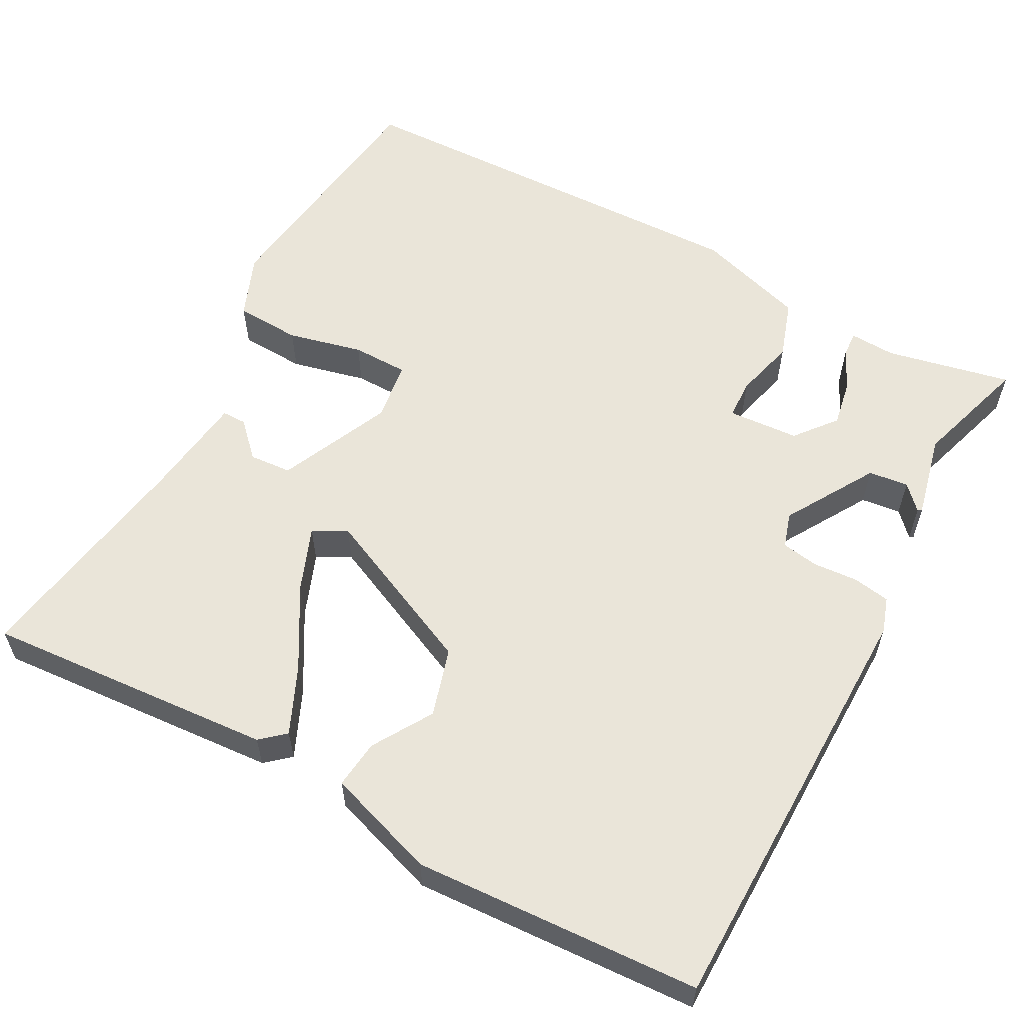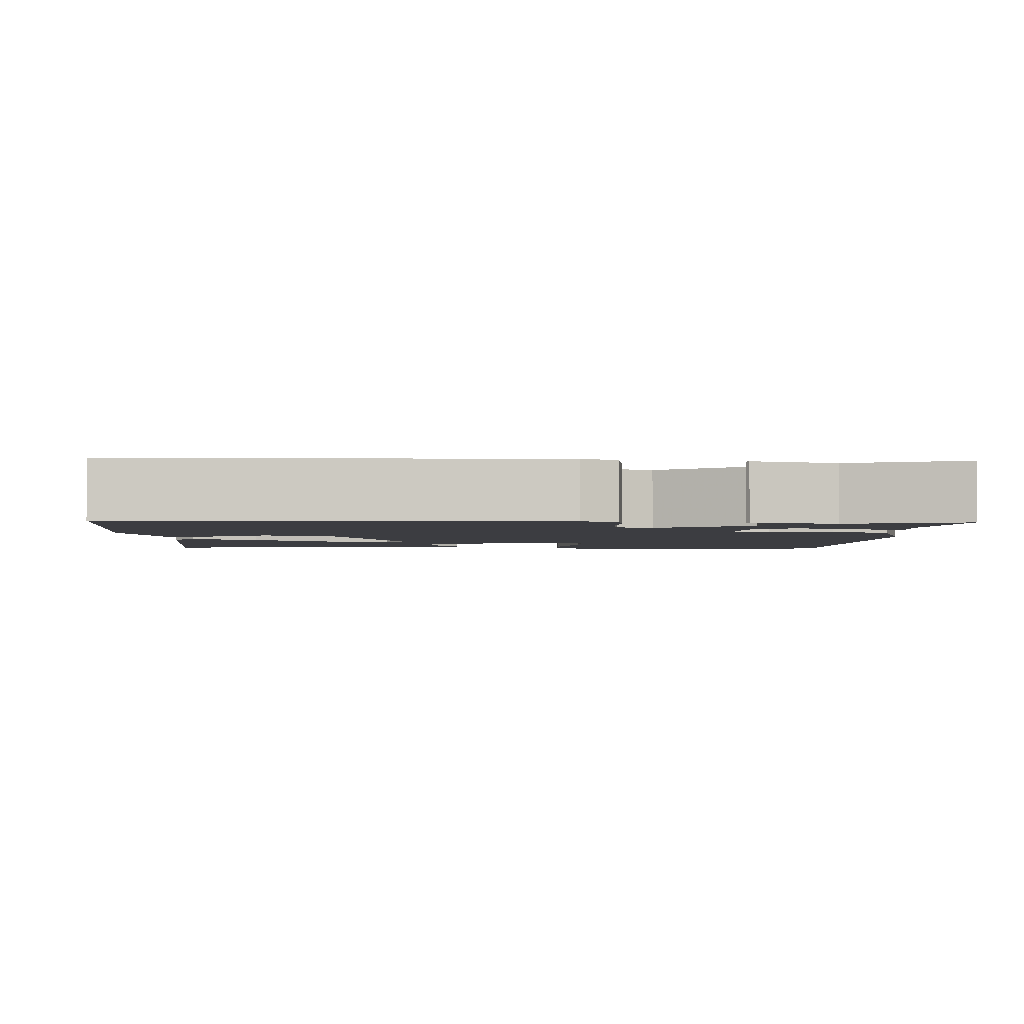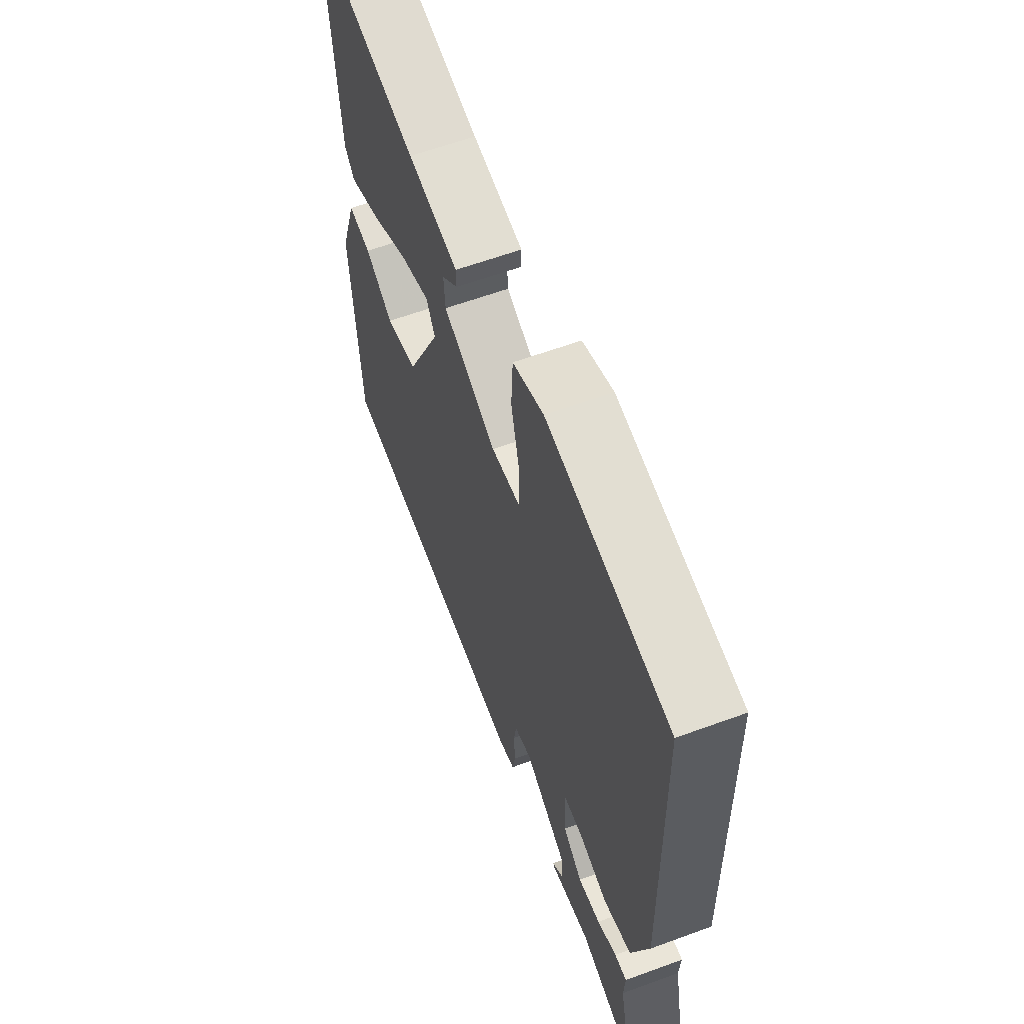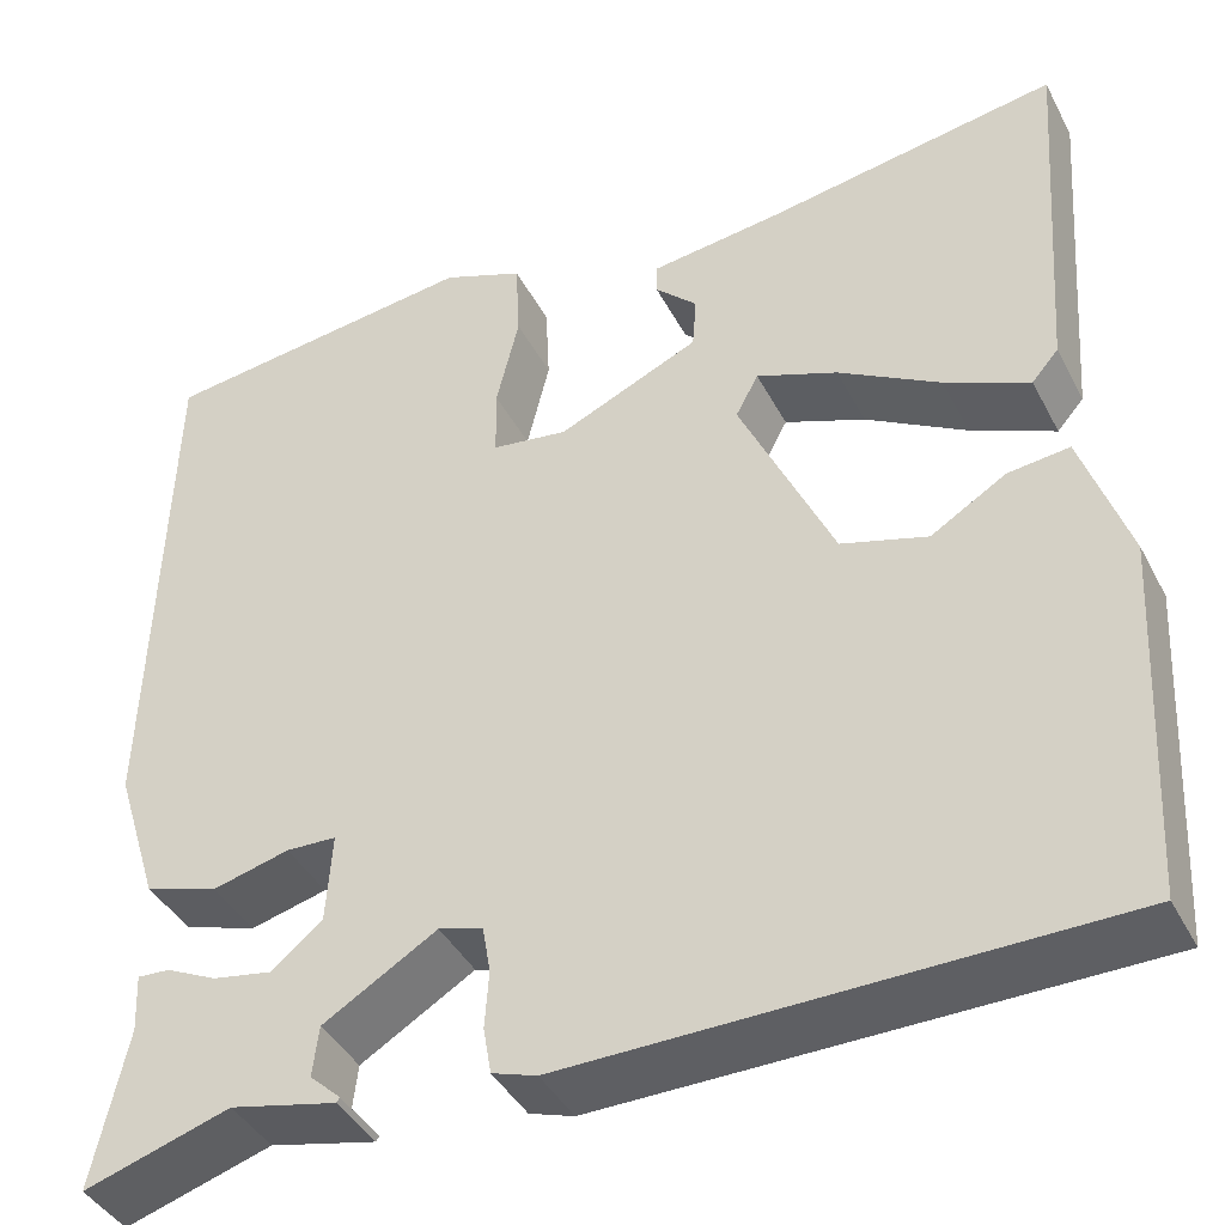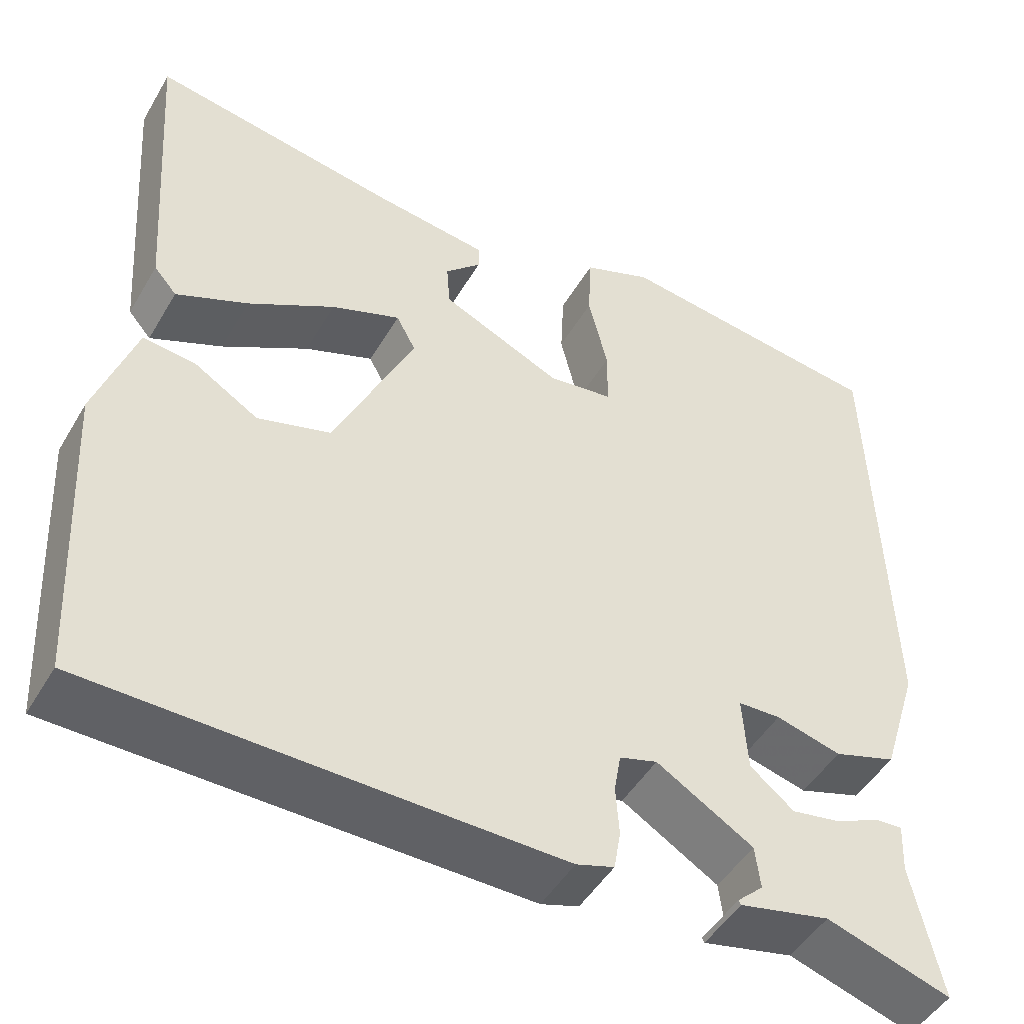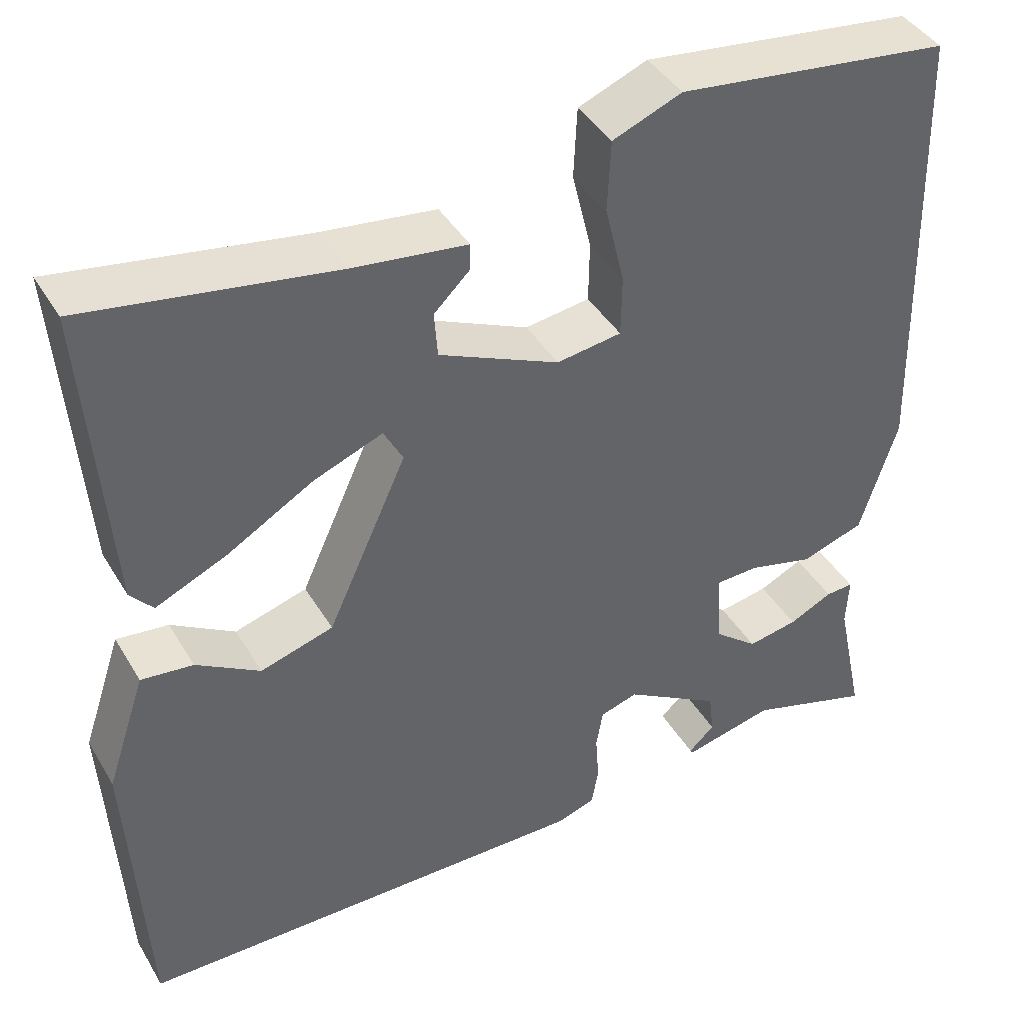
<metadata>
{"format":"obj","ext":"obj","renderer":"f3d","projection":"perspective","resolution":1024,"background":"white","views":[{"elev":58.4,"azim":118.4,"up":"+Y"},{"elev":-2.7,"azim":177.3,"up":"+Y"},{"elev":61.8,"azim":-110.4,"up":"+Z"},{"elev":-41.5,"azim":25.8,"up":"+Z"},{"elev":-48.1,"azim":150.7,"up":"+Z"},{"elev":41.8,"azim":151.5,"up":"+Z"}]}
</metadata>
<code>
v 0.5 0.07 0.5
v 0.473 0.07 0.13
v 0.446 0.07 0.099
v 0.361 0.07 0.137
v 0.258 0.07 0.197
v 0.176 0.07 0.229
v 0.153 0.07 0.186
v 0.248 0.07 -0.022
v 0.335 0.07 -0.048
v 0.411 0.07 -0.002
v 0.473 0.07 0.005
v 0.52 0.07 -0.135
v 0.5 0.07 -0.5
v -0.049 0.07 -0.506
v -0.094 0.07 -0.491
v -0.102 0.07 -0.444
v -0.098 0.07 -0.386
v -0.106 0.07 -0.339
v -0.151 0.07 -0.325
v -0.266 0.07 -0.394
v -0.272 0.07 -0.445
v -0.241 0.07 -0.474
v -0.244 0.07 -0.479
v -0.352 0.07 -0.454
v -0.5 0.07 -0.5
v -0.466 0.07 -0.34
v -0.469 0.07 -0.281
v -0.436 0.07 -0.283
v -0.384 0.07 -0.308
v -0.324 0.07 -0.319
v -0.272 0.07 -0.277
v -0.266 0.07 -0.186
v -0.317 0.07 -0.184
v -0.395 0.07 -0.204
v -0.47 0.07 -0.179
v -0.514 0.07 -0.039
v -0.5 0.07 0.5
v -0.175 0.07 0.54
v -0.093 0.07 0.507
v -0.089 0.07 0.423
v -0.112 0.07 0.327
v -0.111 0.07 0.255
v -0.034 0.07 0.244
v 0.109 0.07 0.308
v 0.113 0.07 0.362
v 0.07 0.07 0.404
v 0.07 0.07 0.435
v 0.206 0.07 0.452
v 0.5 0 0.5
v 0.473 0 0.13
v 0.446 0 0.099
v 0.361 0 0.137
v 0.258 0 0.197
v 0.176 0 0.229
v 0.153 0 0.186
v 0.248 0 -0.022
v 0.335 0 -0.048
v 0.411 0 -0.002
v 0.473 0 0.005
v 0.52 0 -0.135
v 0.5 0 -0.5
v -0.049 0 -0.506
v -0.094 0 -0.491
v -0.102 0 -0.444
v -0.098 0 -0.386
v -0.106 0 -0.339
v -0.151 0 -0.325
v -0.266 0 -0.394
v -0.272 0 -0.445
v -0.241 0 -0.474
v -0.244 0 -0.479
v -0.352 0 -0.454
v -0.5 0 -0.5
v -0.466 0 -0.34
v -0.469 0 -0.281
v -0.436 0 -0.283
v -0.384 0 -0.308
v -0.324 0 -0.319
v -0.272 0 -0.277
v -0.266 0 -0.186
v -0.317 0 -0.184
v -0.395 0 -0.204
v -0.47 0 -0.179
v -0.514 0 -0.039
v -0.5 0 0.5
v -0.175 0 0.54
v -0.093 0 0.507
v -0.089 0 0.423
v -0.112 0 0.327
v -0.111 0 0.255
v -0.034 0 0.244
v 0.109 0 0.308
v 0.113 0 0.362
v 0.07 0 0.404
v 0.07 0 0.435
v 0.206 0 0.452
f 45 46 47 48
f 3 4 5
f 2 3 5
f 1 2 5
f 48 1 5
f 45 48 5
f 44 45 5
f 39 40 41
f 38 39 41
f 37 38 41
f 36 37 41
f 35 36 41
f 34 35 41
f 33 34 41
f 32 33 41 42
f 31 32 42 43
f 26 27 28 29
f 26 29 30
f 25 26 30
f 24 25 30
f 21 22 23 24
f 24 30 31
f 21 24 31
f 20 21 31
f 15 16 17
f 14 15 17
f 13 14 17
f 12 13 17
f 11 12 17
f 10 11 17
f 9 10 17
f 8 9 17 18
f 7 8 18 19
f 44 5 6
f 31 43 44
f 20 31 44
f 19 20 44
f 7 19 44
f 6 7 44
f 96 95 94 93
f 53 52 51
f 53 51 50
f 53 50 49
f 53 49 96
f 53 96 93
f 53 93 92
f 89 88 87
f 89 87 86
f 89 86 85
f 89 85 84
f 89 84 83
f 89 83 82
f 89 82 81
f 90 89 81 80
f 91 90 80 79
f 77 76 75 74
f 78 77 74
f 78 74 73
f 78 73 72
f 72 71 70 69
f 79 78 72
f 79 72 69
f 79 69 68
f 65 64 63
f 65 63 62
f 65 62 61
f 65 61 60
f 65 60 59
f 65 59 58
f 65 58 57
f 66 65 57 56
f 67 66 56 55
f 54 53 92
f 92 91 79
f 92 79 68
f 92 68 67
f 92 67 55
f 92 55 54
f 1 49 50 2
f 2 50 51 3
f 3 51 52 4
f 4 52 53 5
f 5 53 54 6
f 6 54 55 7
f 7 55 56 8
f 8 56 57 9
f 9 57 58 10
f 10 58 59 11
f 11 59 60 12
f 12 60 61 13
f 13 61 62 14
f 14 62 63 15
f 15 63 64 16
f 16 64 65 17
f 17 65 66 18
f 18 66 67 19
f 19 67 68 20
f 20 68 69 21
f 21 69 70 22
f 22 70 71 23
f 23 71 72 24
f 24 72 73 25
f 25 73 74 26
f 26 74 75 27
f 27 75 76 28
f 28 76 77 29
f 29 77 78 30
f 30 78 79 31
f 31 79 80 32
f 32 80 81 33
f 33 81 82 34
f 34 82 83 35
f 35 83 84 36
f 36 84 85 37
f 37 85 86 38
f 38 86 87 39
f 39 87 88 40
f 40 88 89 41
f 41 89 90 42
f 42 90 91 43
f 43 91 92 44
f 44 92 93 45
f 45 93 94 46
f 46 94 95 47
f 47 95 96 48
f 48 96 49 1

</code>
